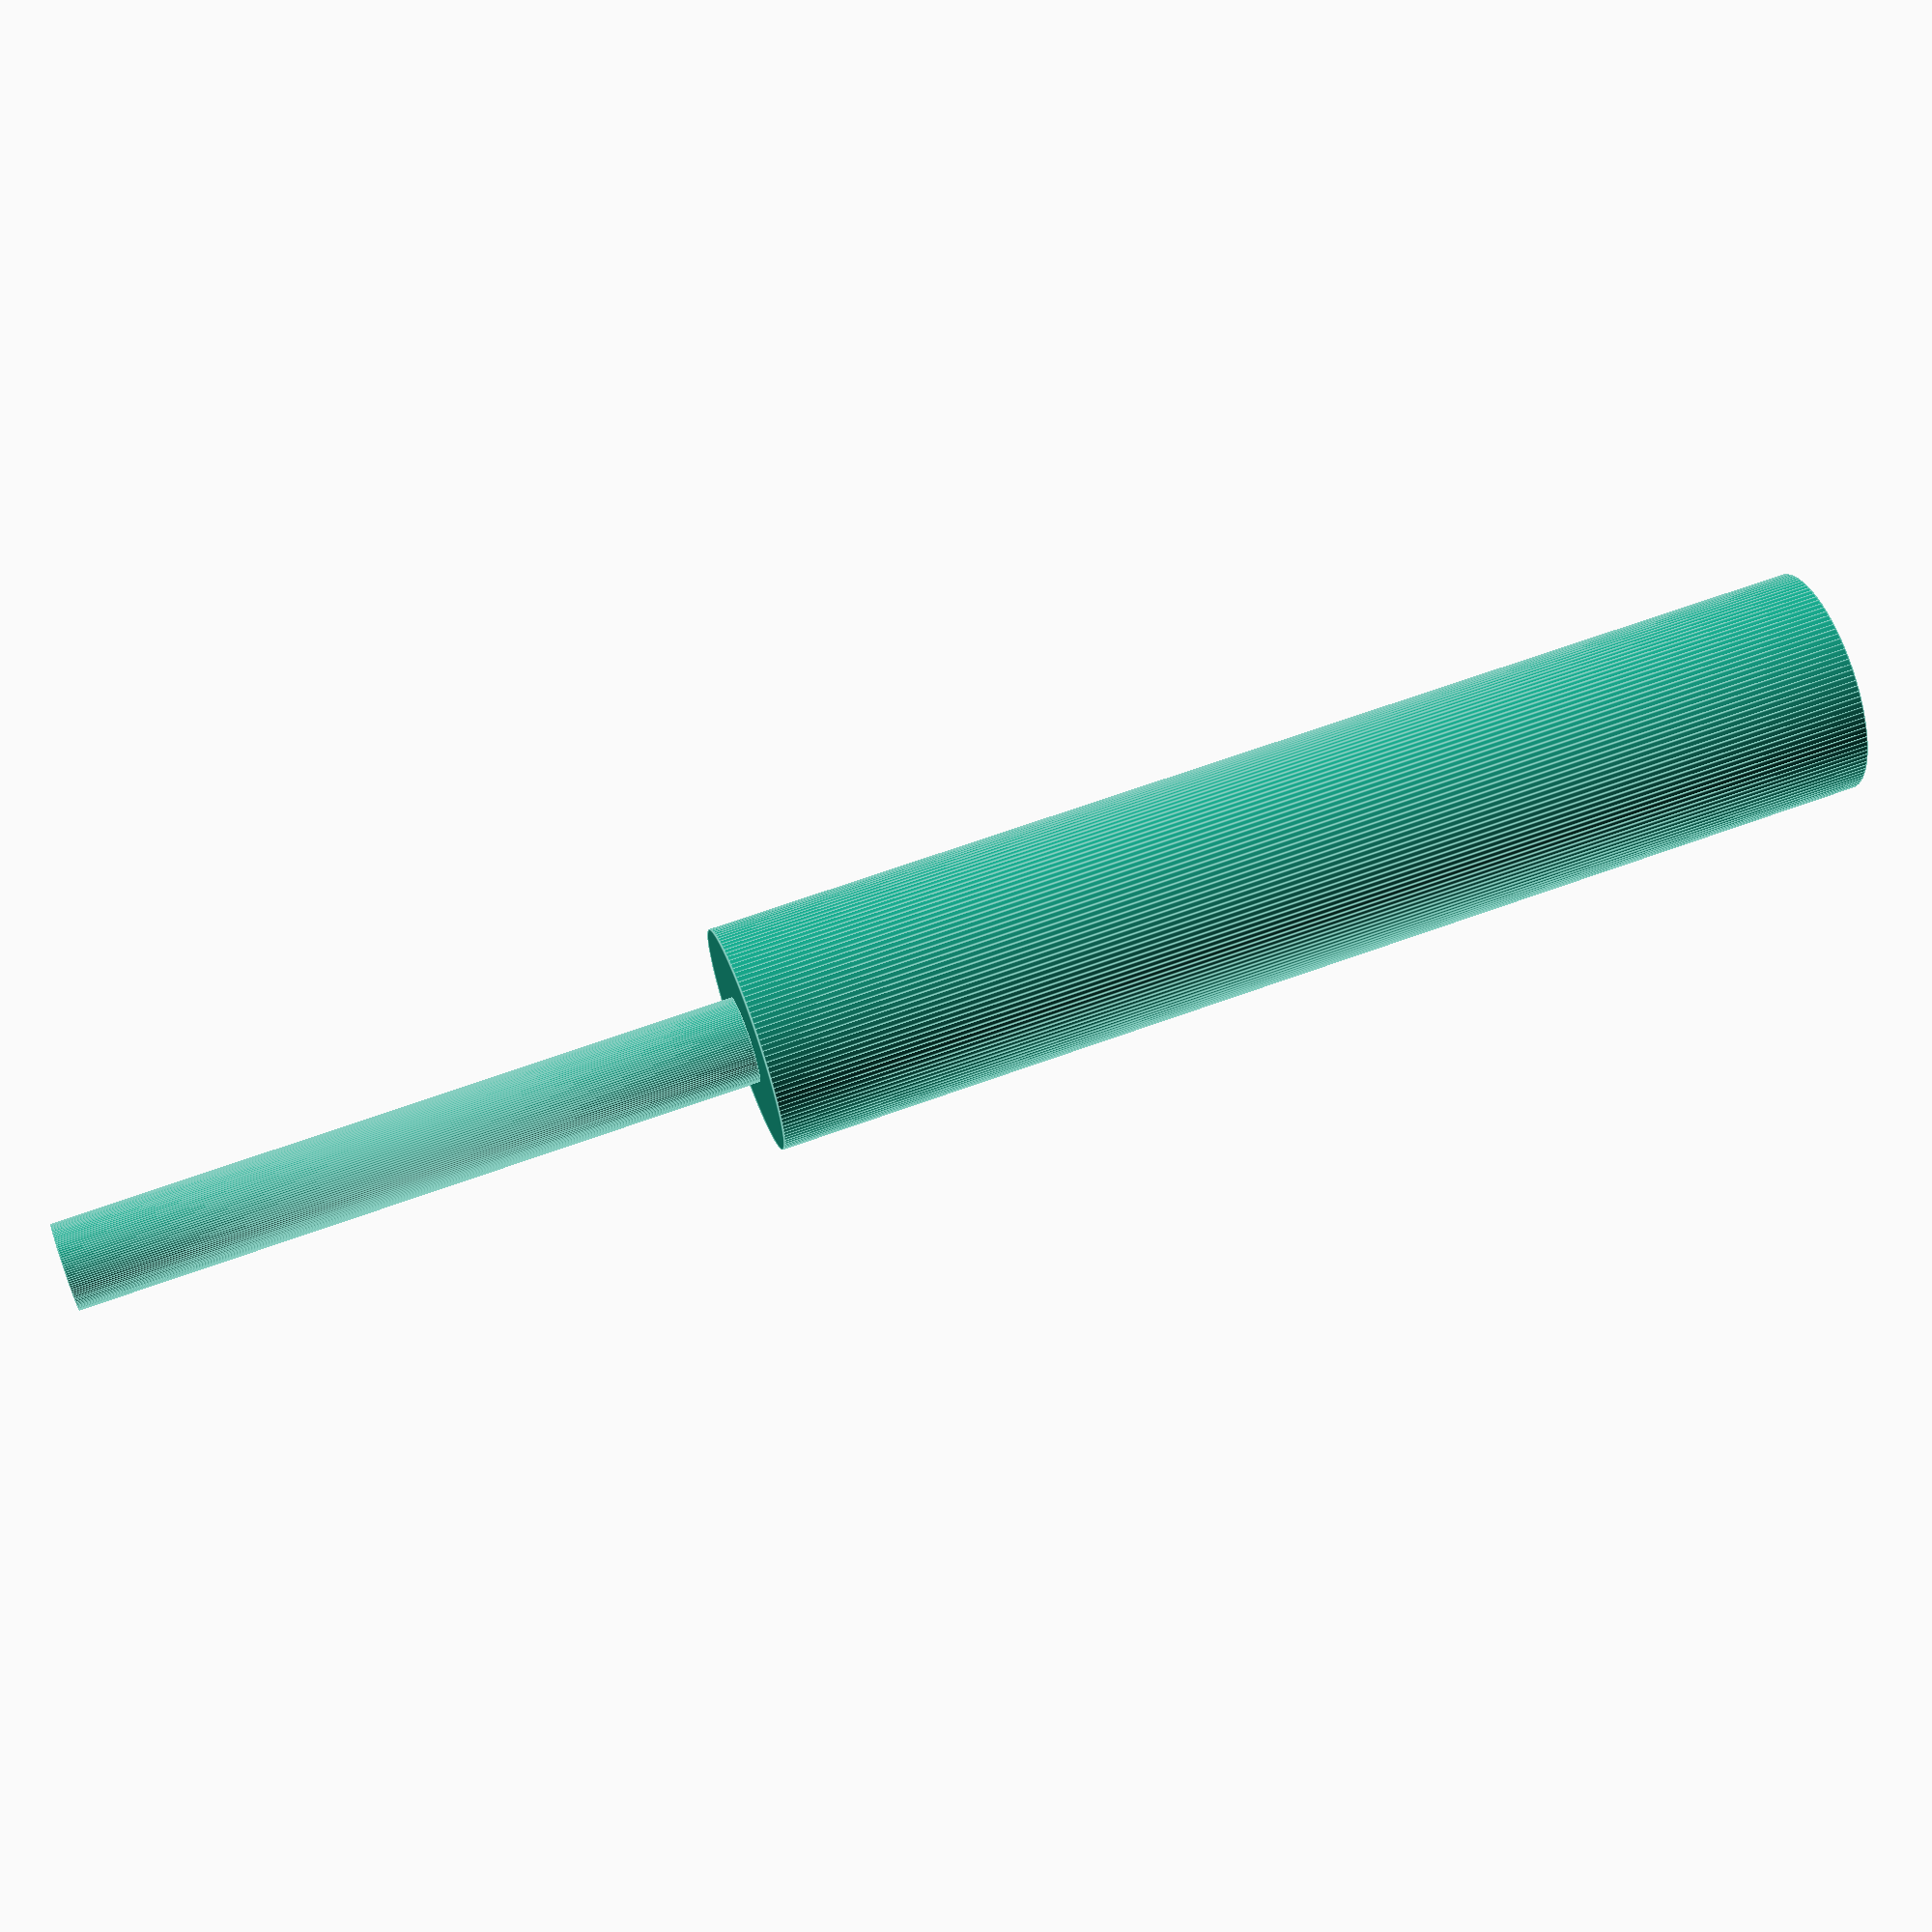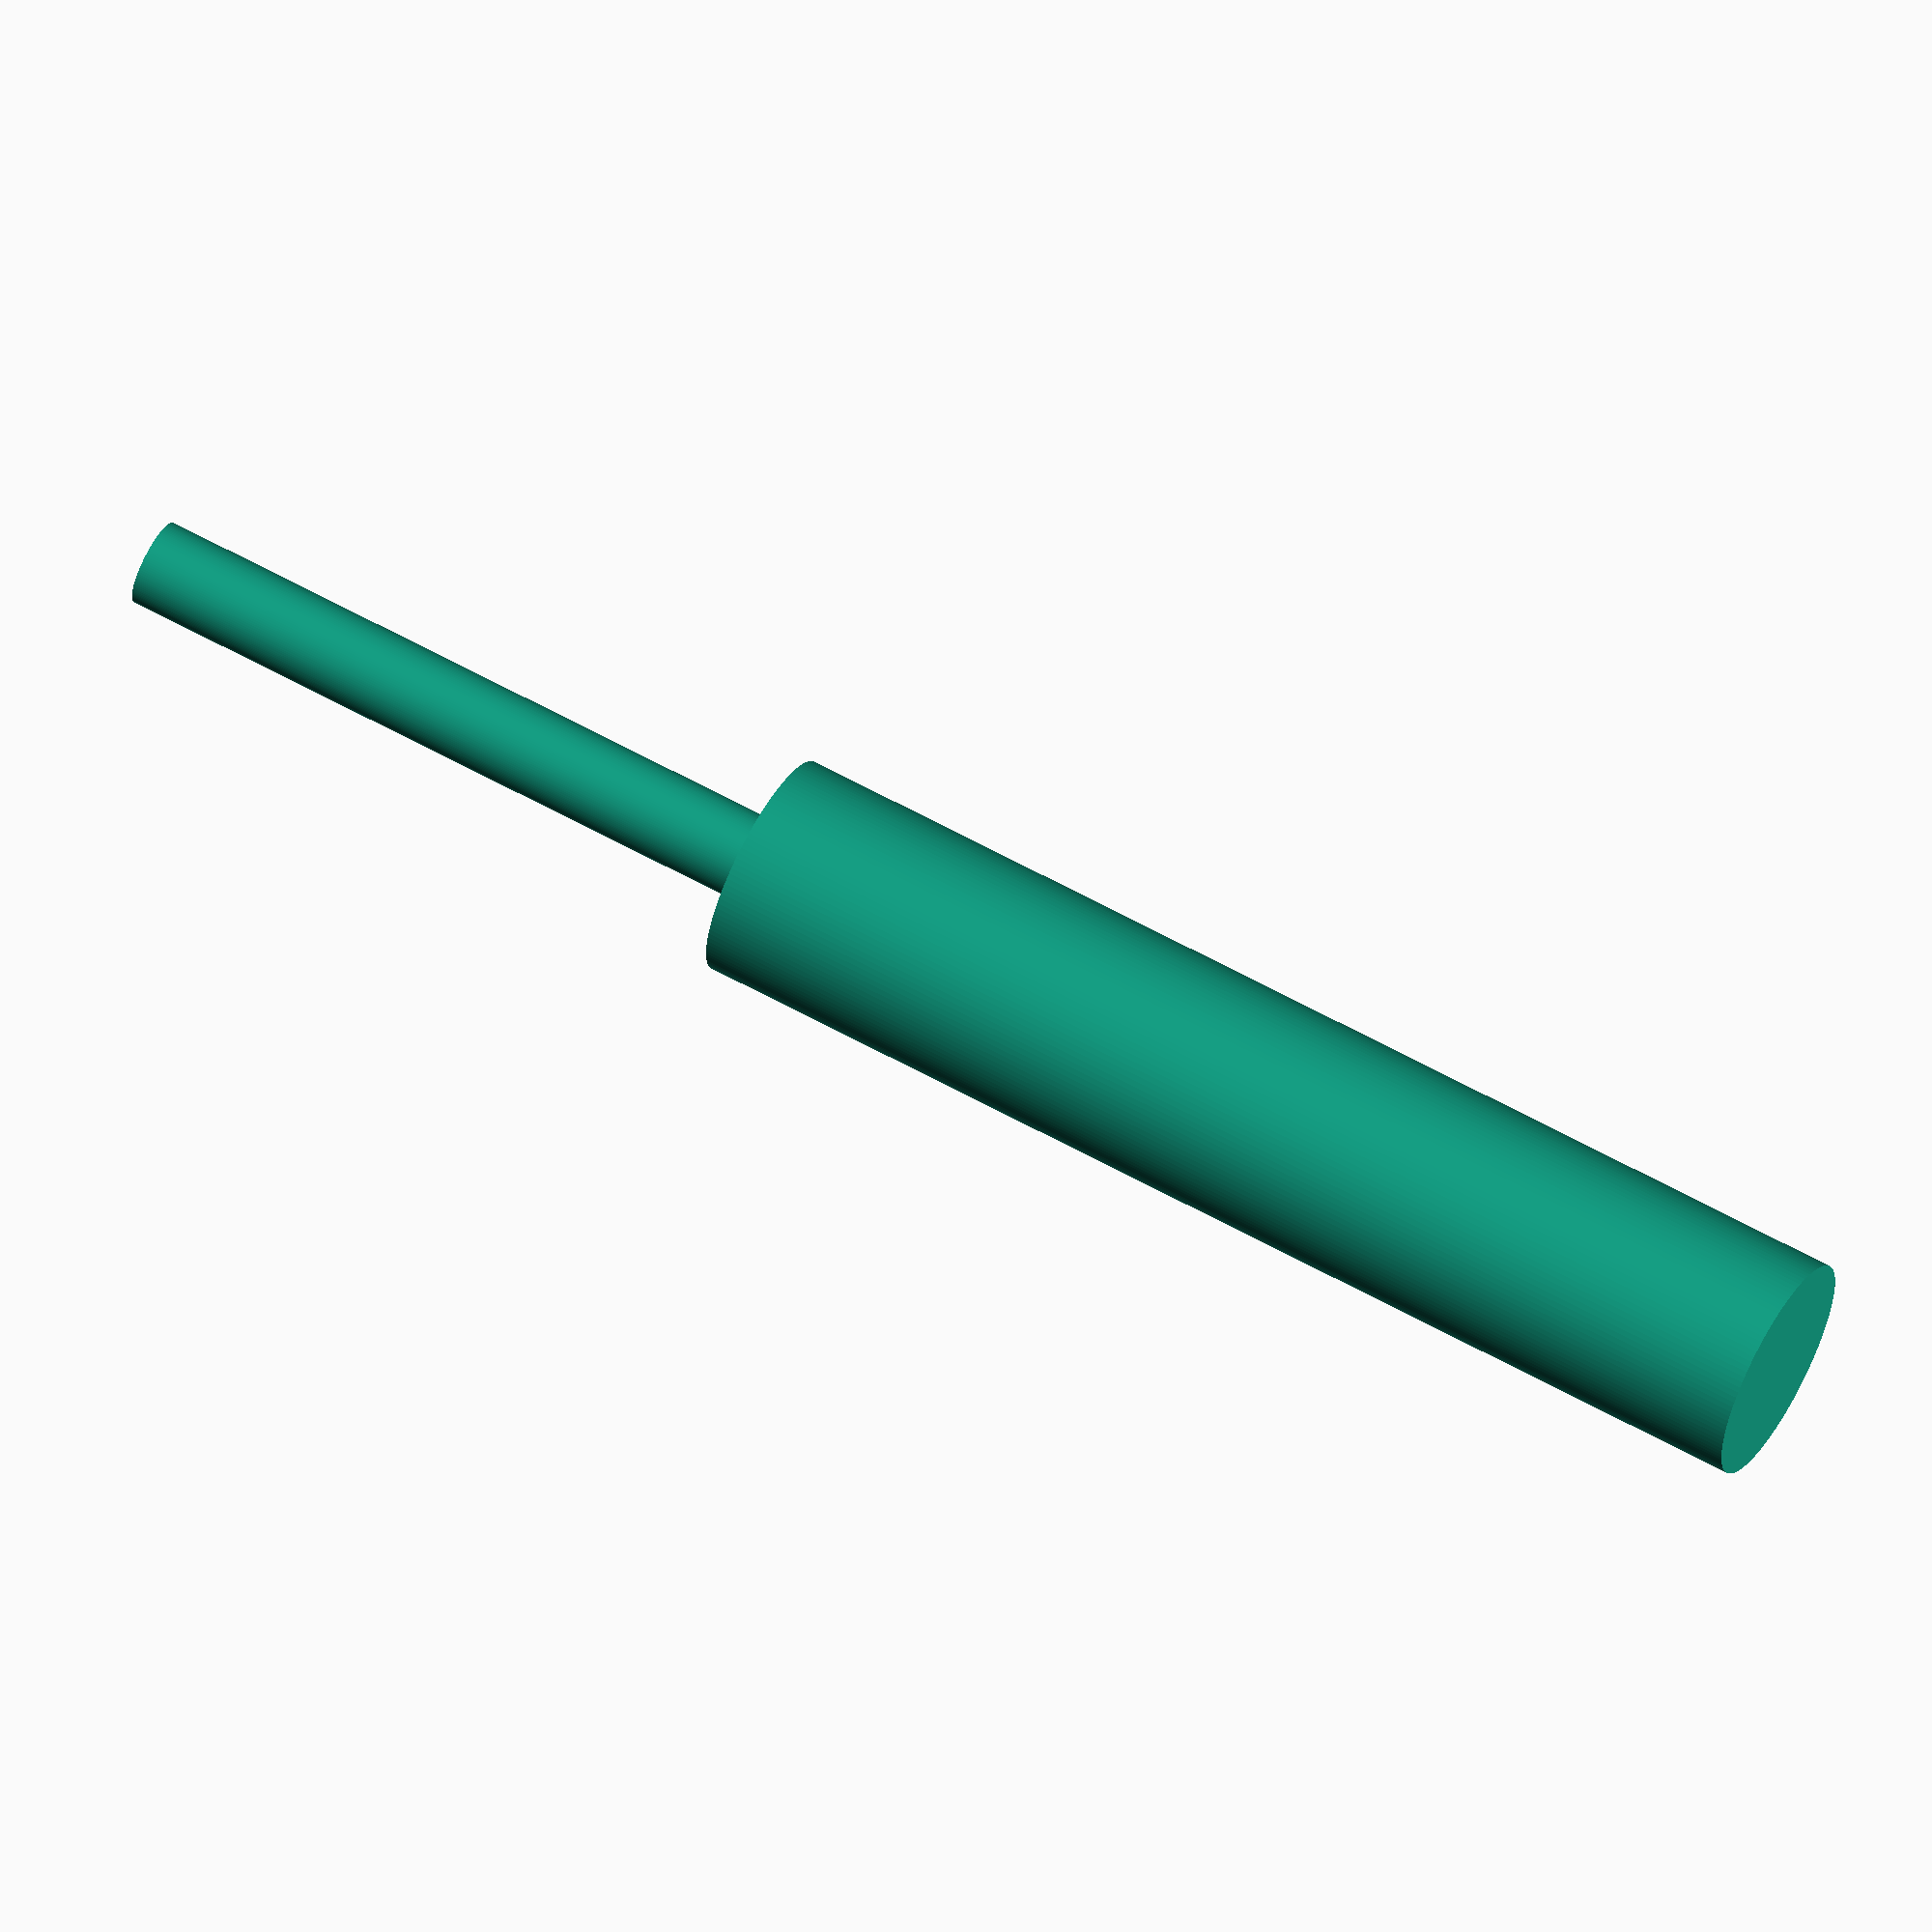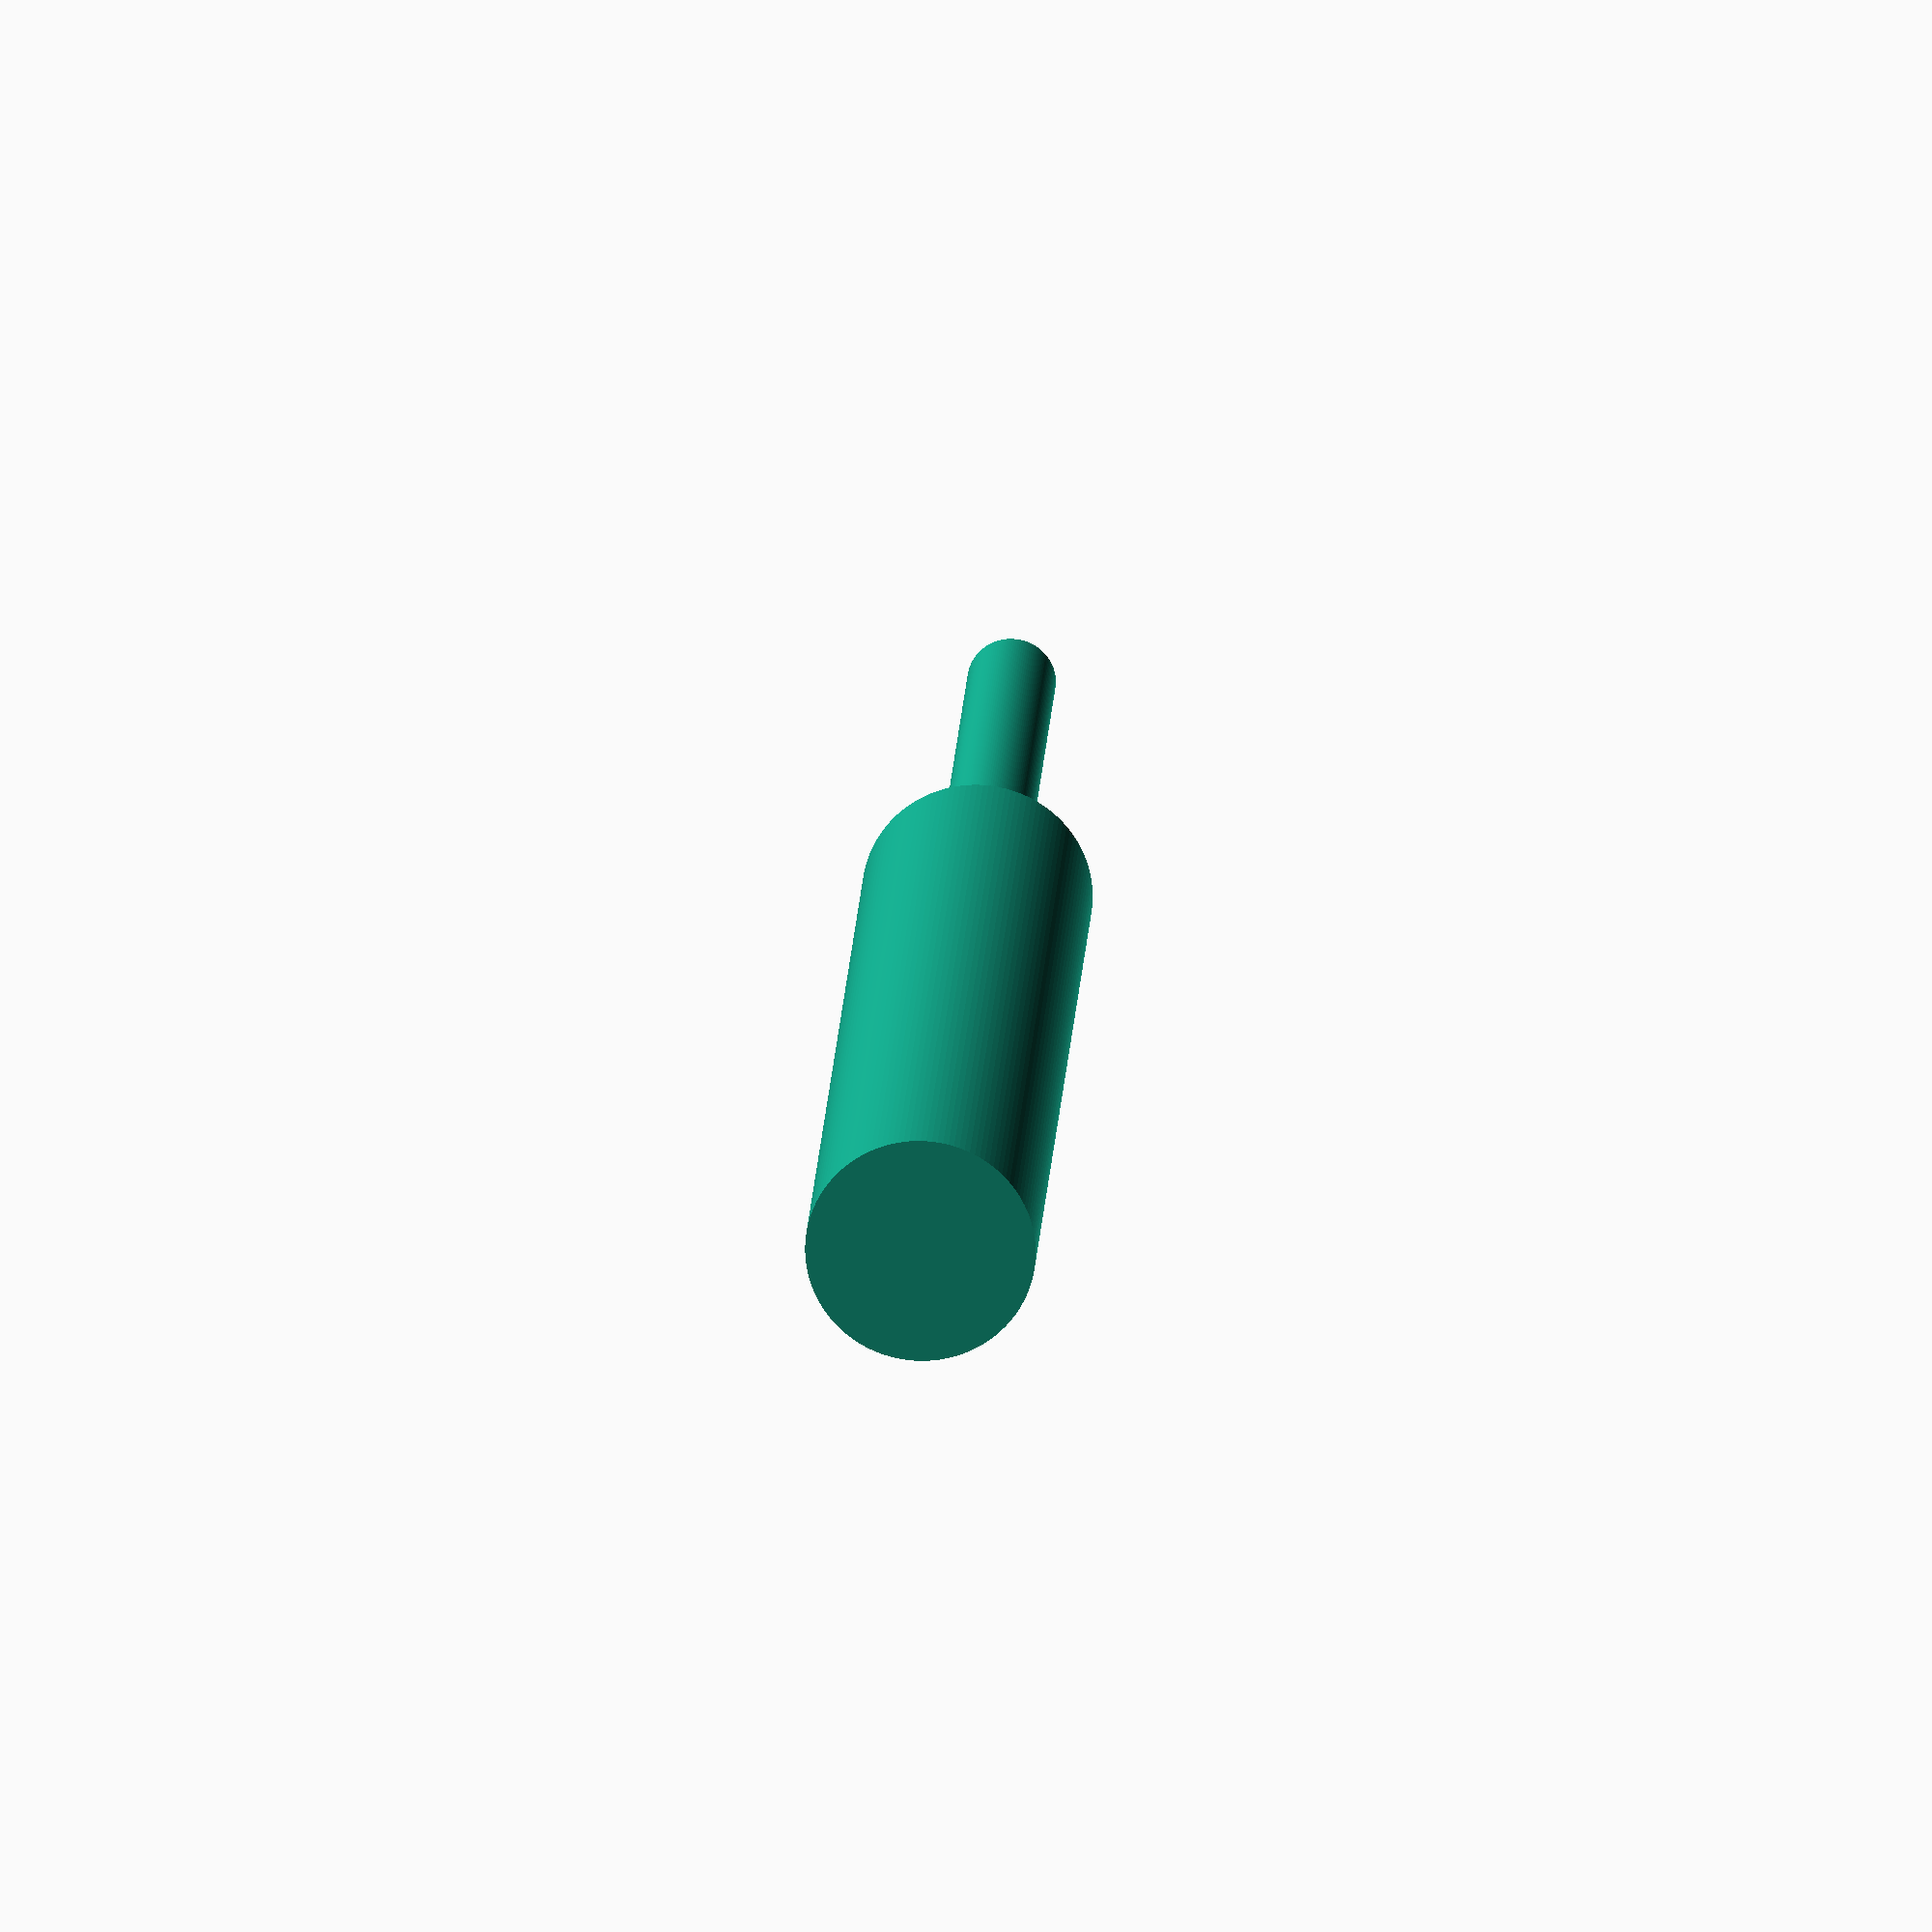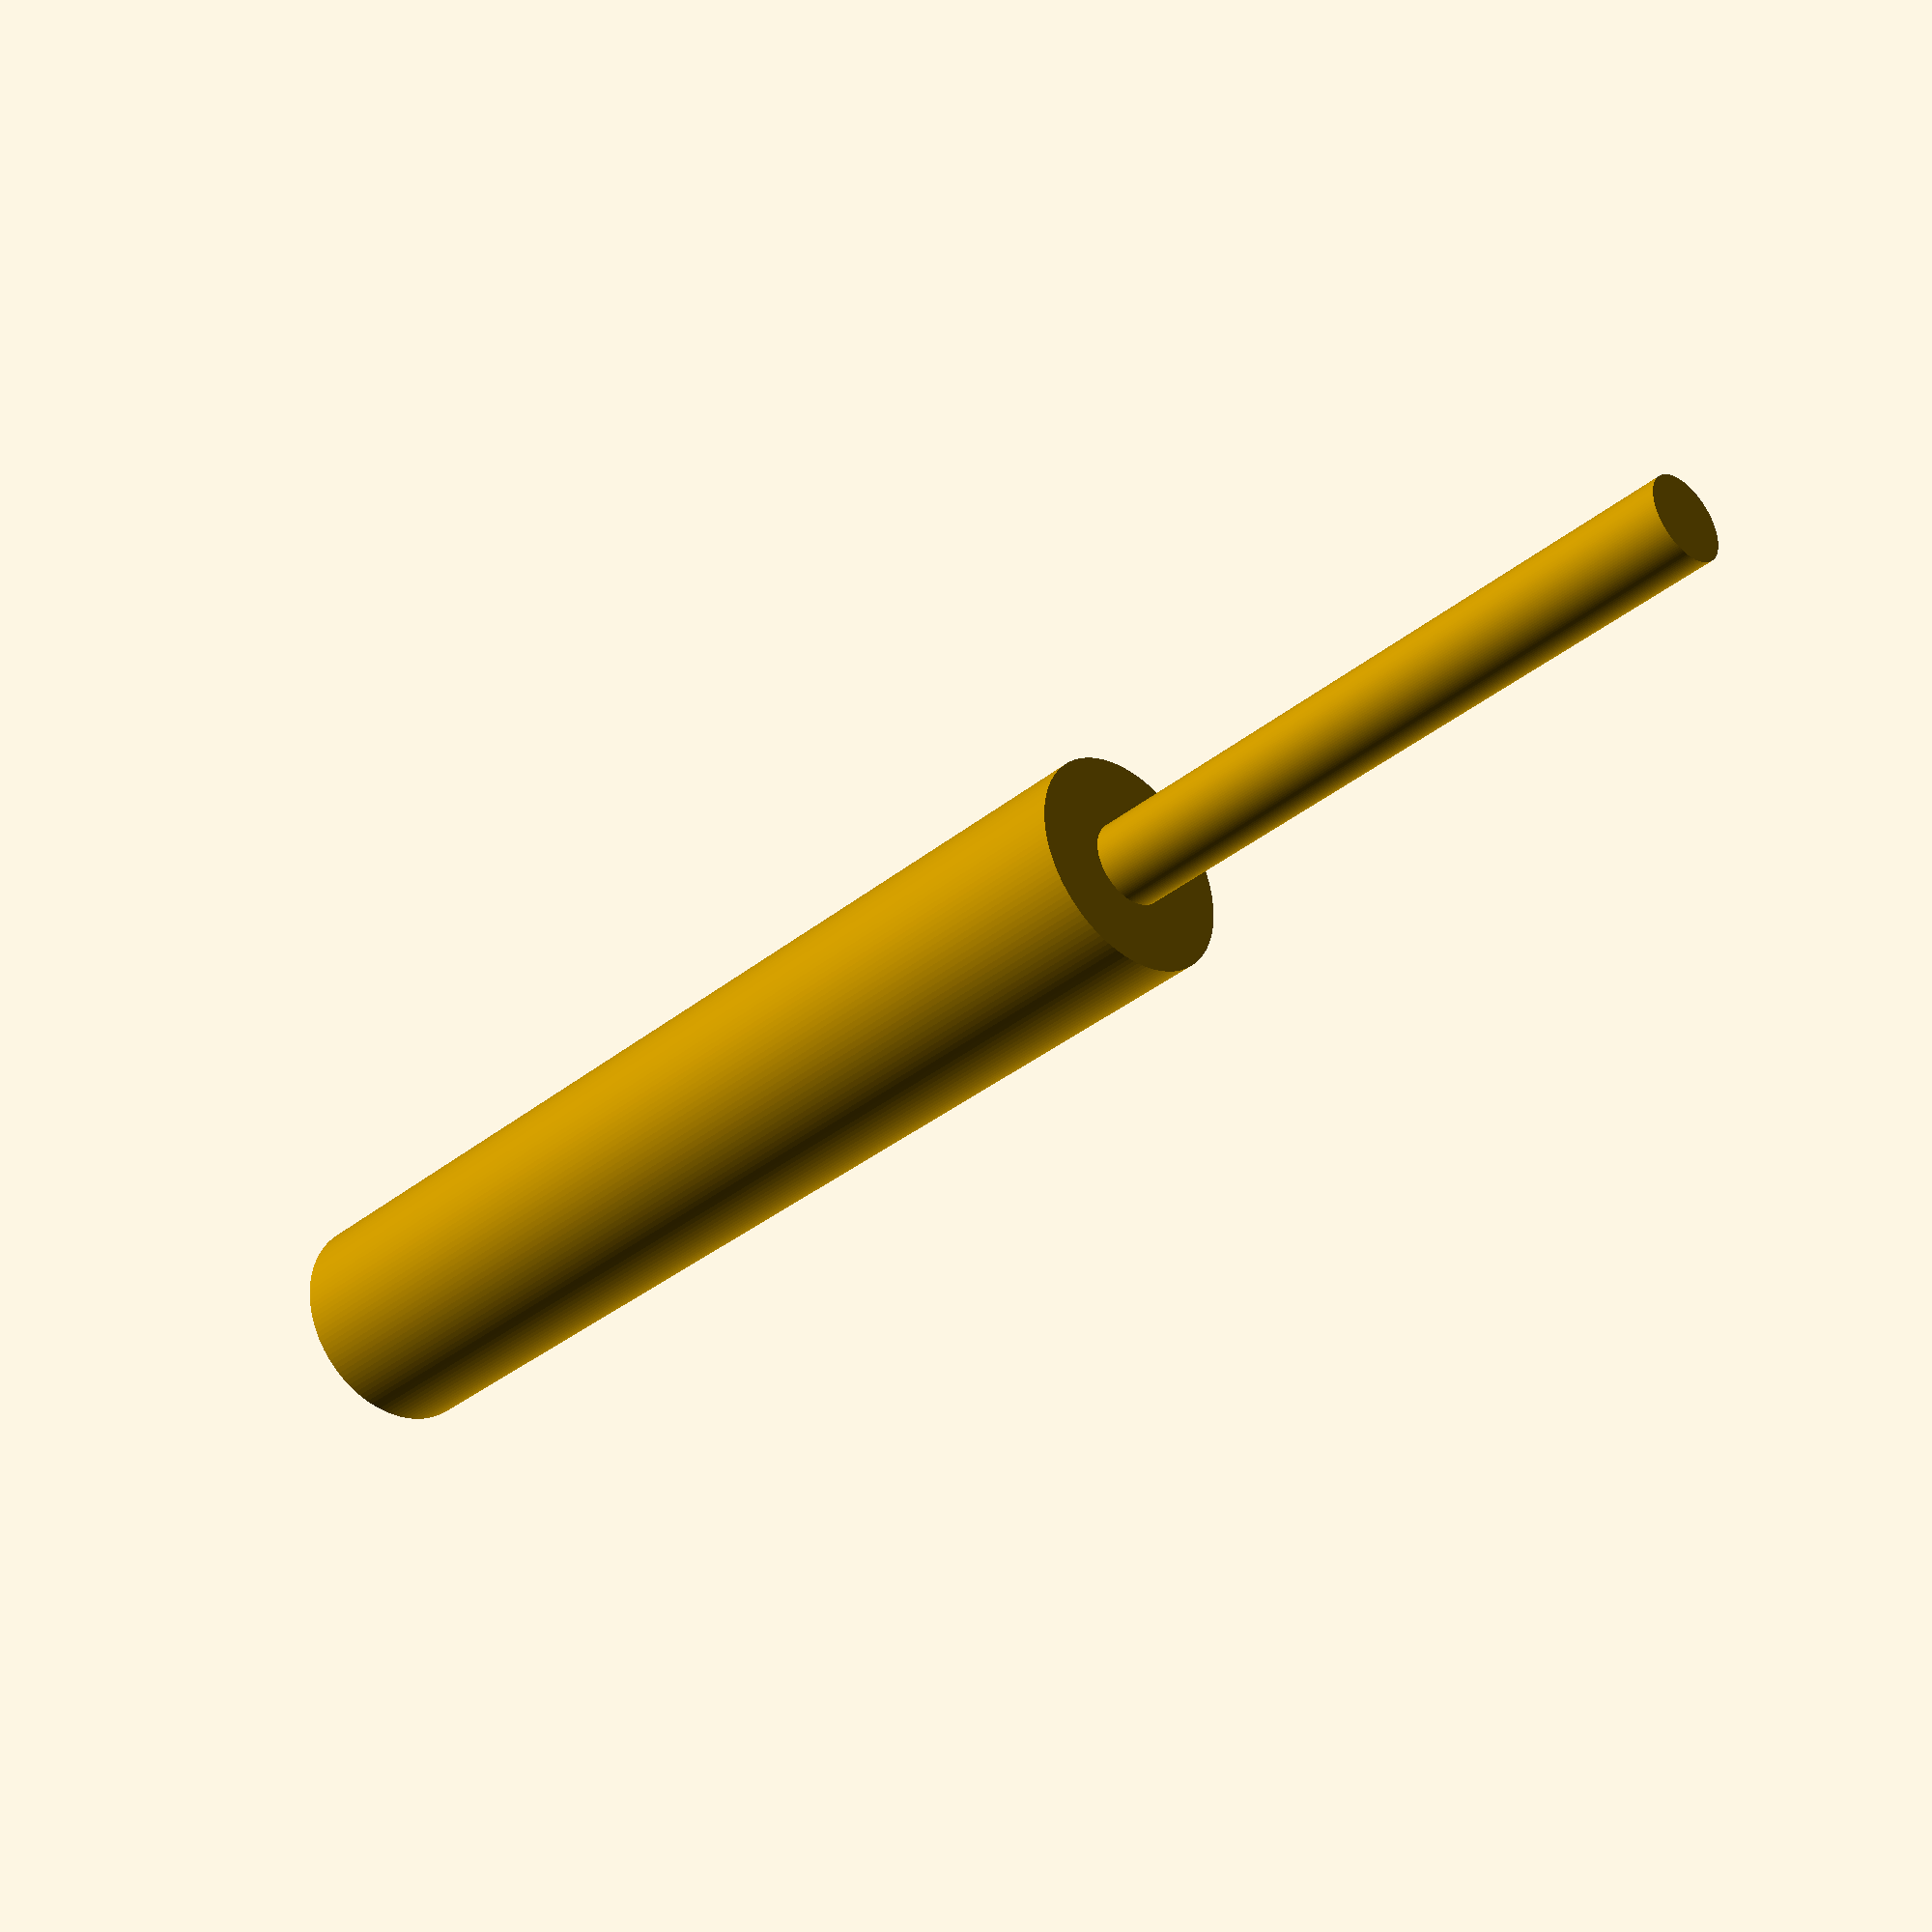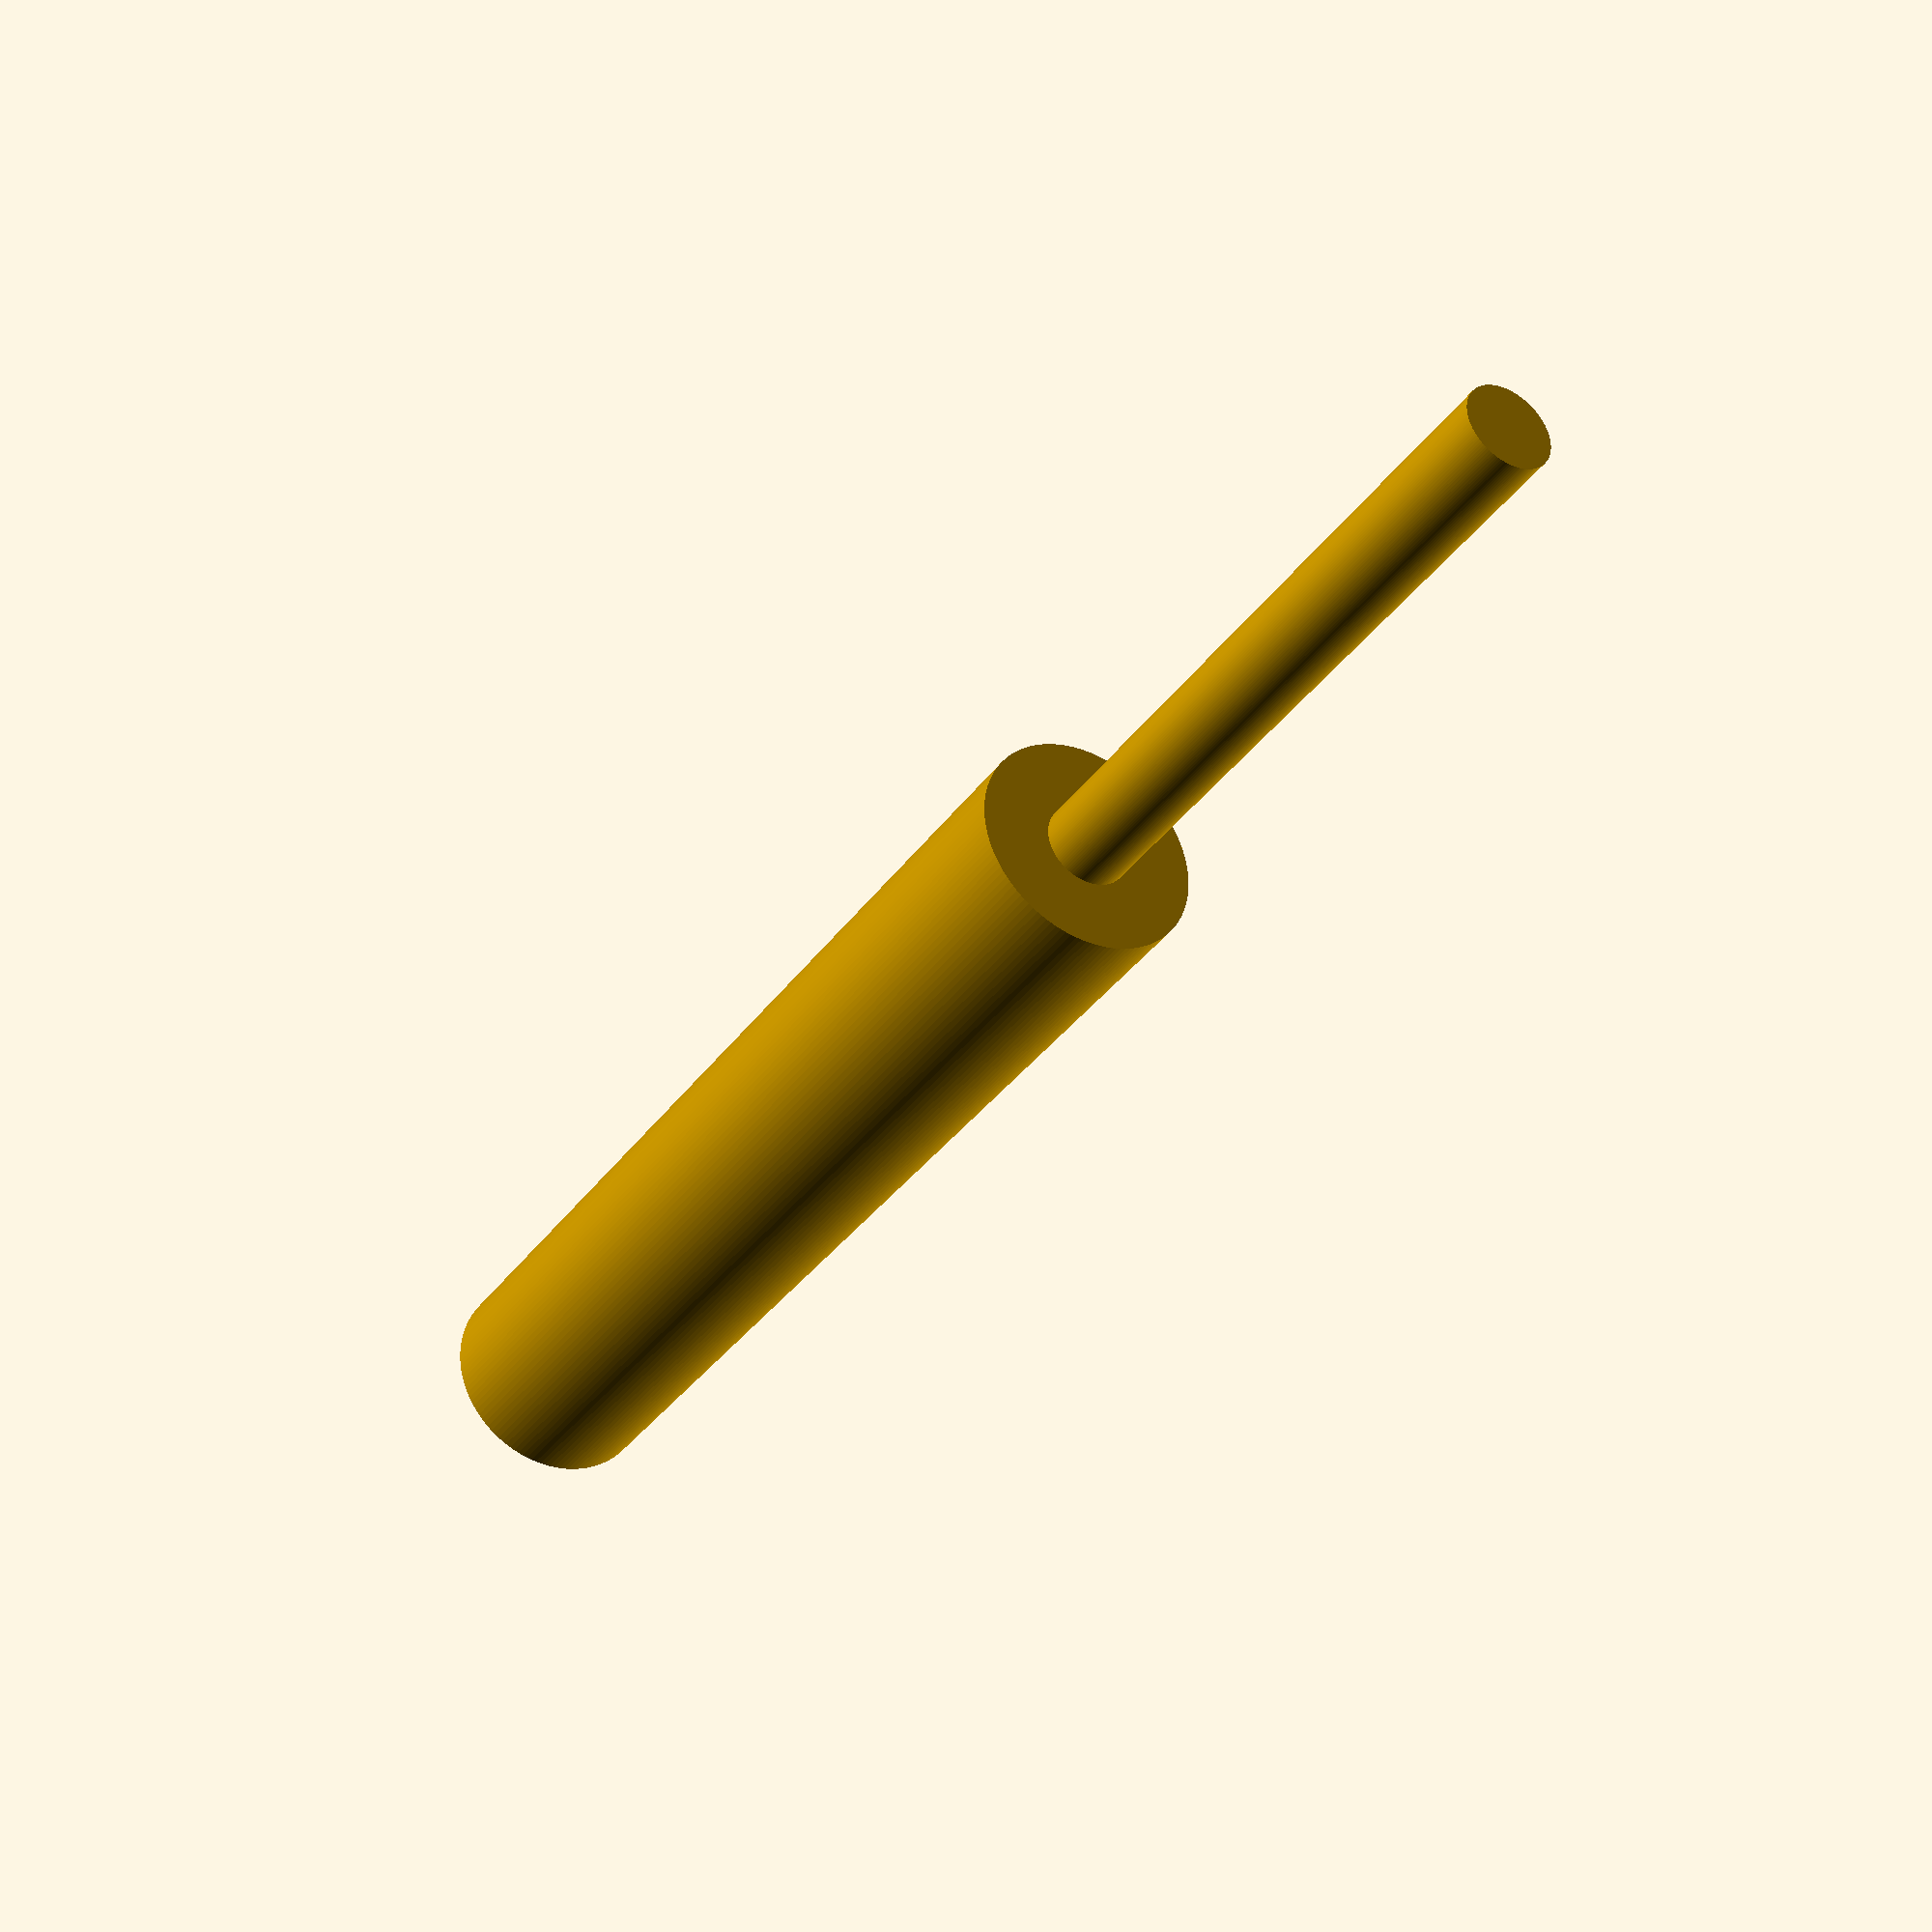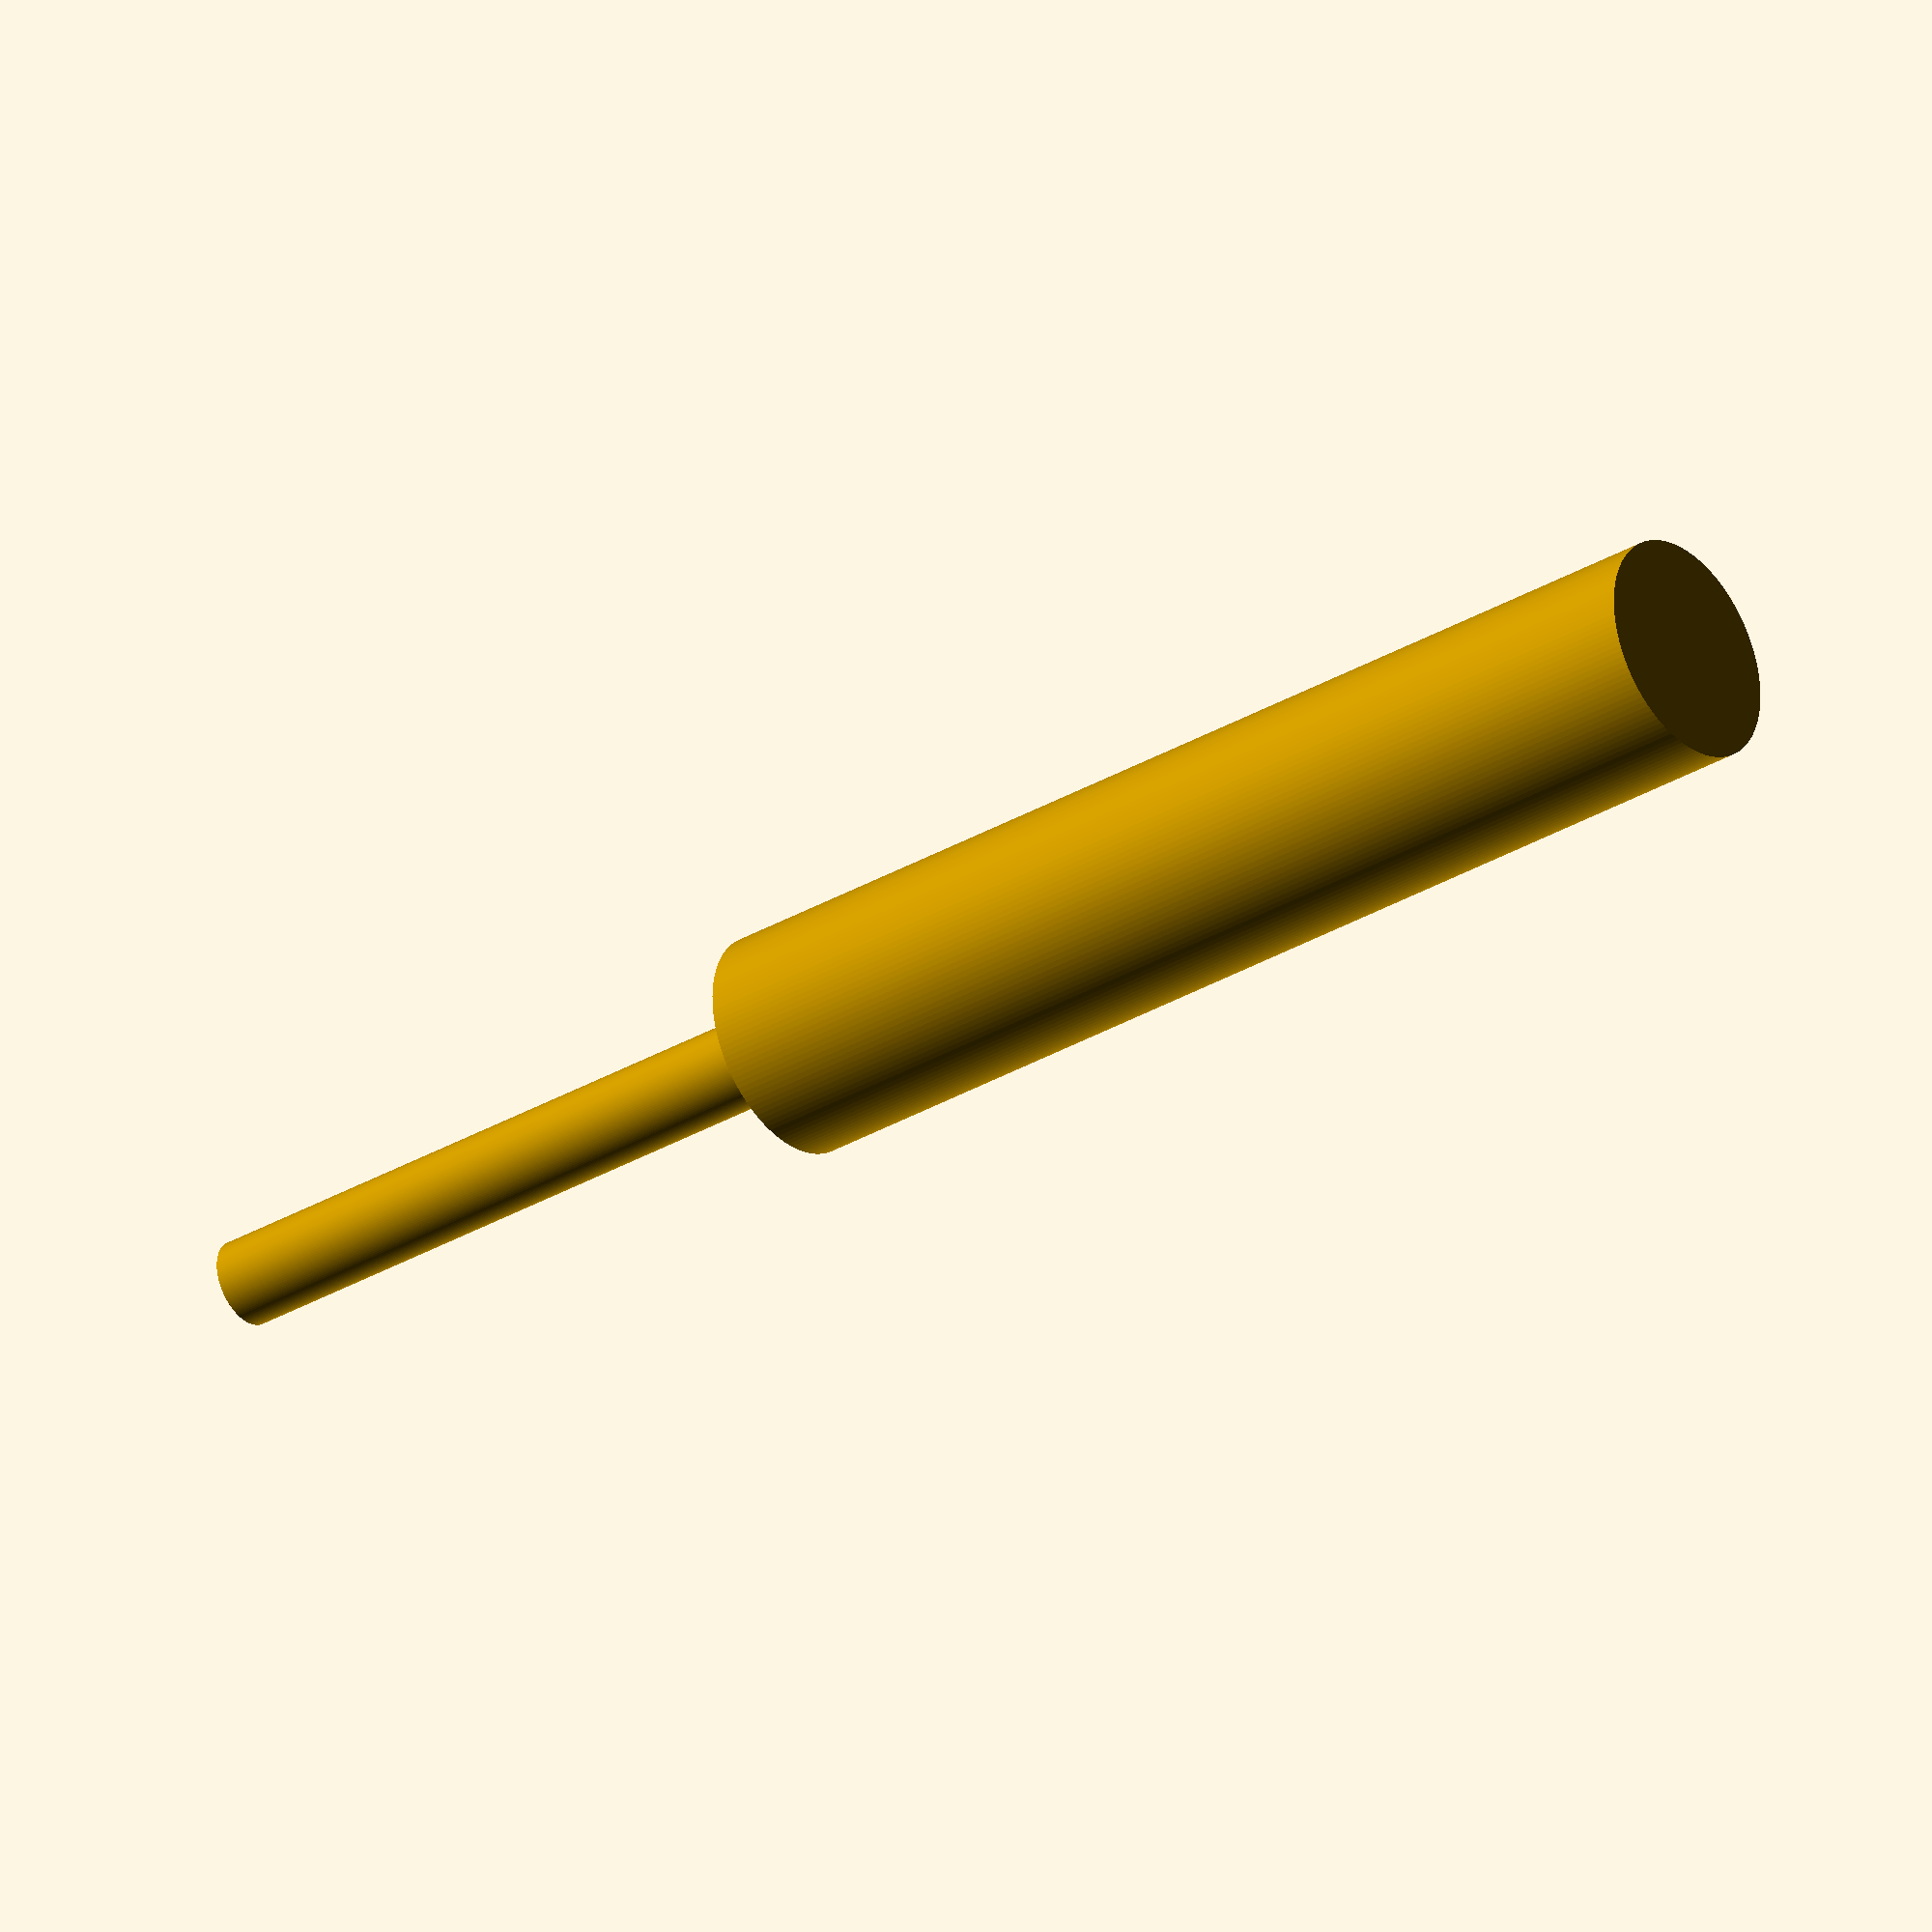
<openscad>
// M3 bolt negative space for creating holes in 3D printable models
// Part of Vör, http://vor.space
// ©Futurice Oy, paul.houghton@futurice.com, CC-attribution-sharealike license, http://creativecommons.org/licenses/by-sa/4.0/

shaft_radius = 3.2/2;
head_radius = 5.9/2;

m3_bolt_space();

module m3_bolt_space(head_extra=2, shaft_extra=.3, head_height=50, length=30) {
    cylinder($fn=128, h=head_height, r=head_radius + head_extra);

    translate([0, 0, -length])
        cylinder($fn=128, h=length, r=shaft_radius + shaft_extra);
}
</openscad>
<views>
elev=295.3 azim=246.3 roll=249.7 proj=p view=edges
elev=118.6 azim=149.1 roll=240.5 proj=o view=solid
elev=342.2 azim=2.9 roll=2.8 proj=o view=solid
elev=35.6 azim=276.5 roll=136.9 proj=p view=solid
elev=35.3 azim=125.0 roll=149.8 proj=p view=wireframe
elev=32.4 azim=209.2 roll=309.4 proj=o view=wireframe
</views>
